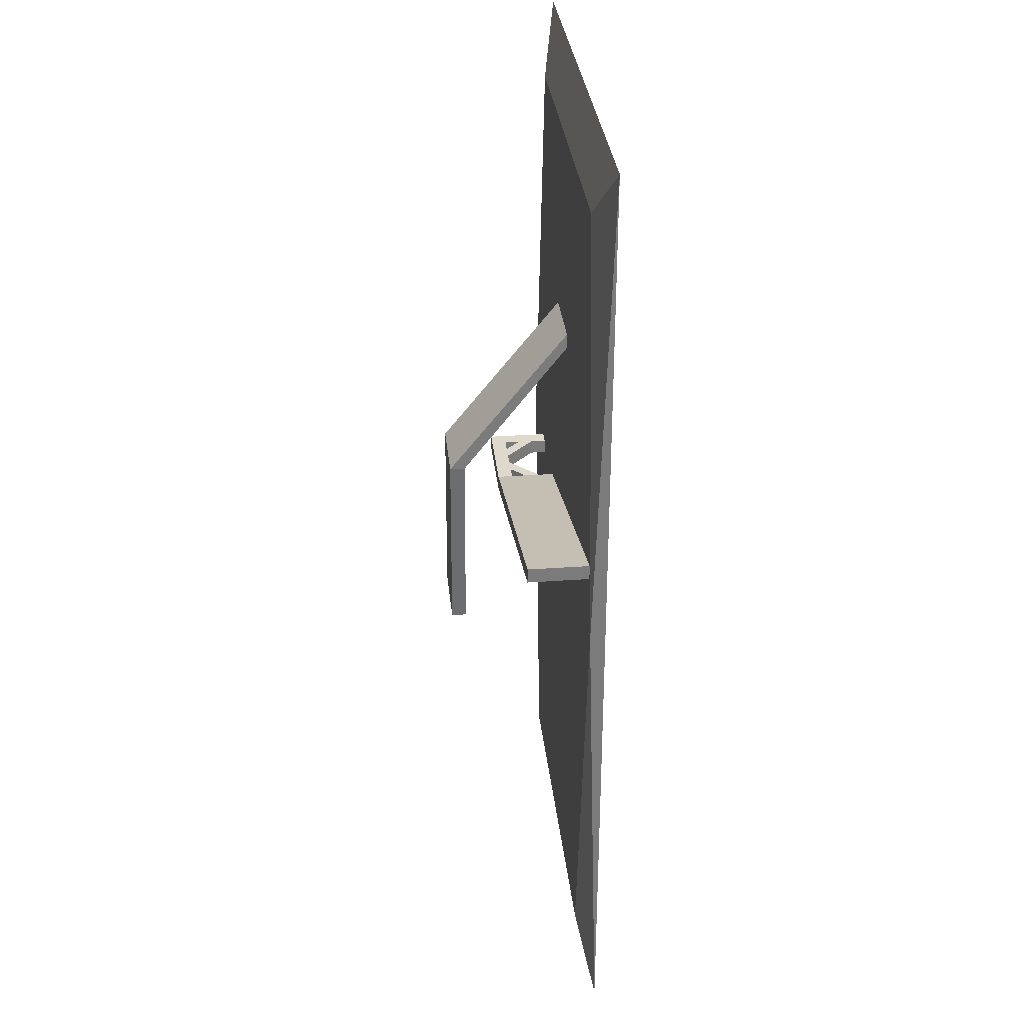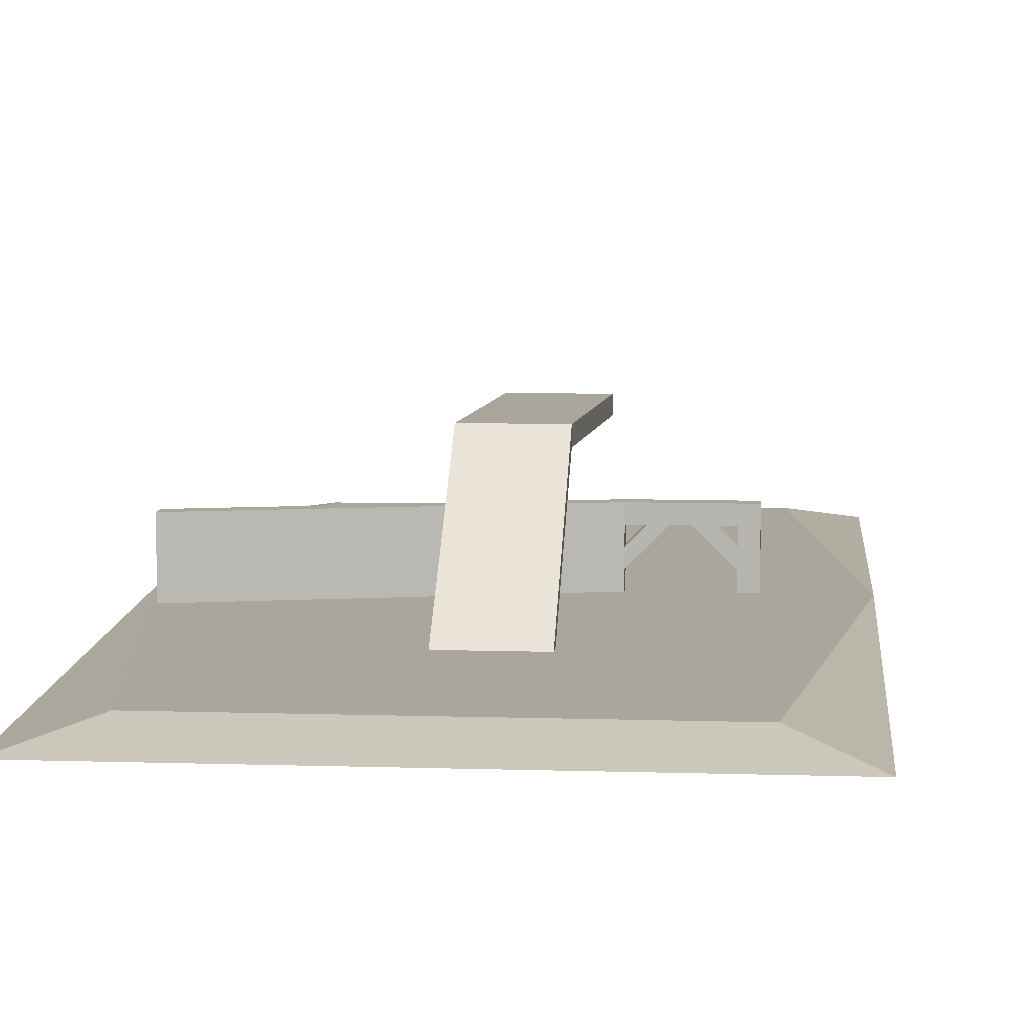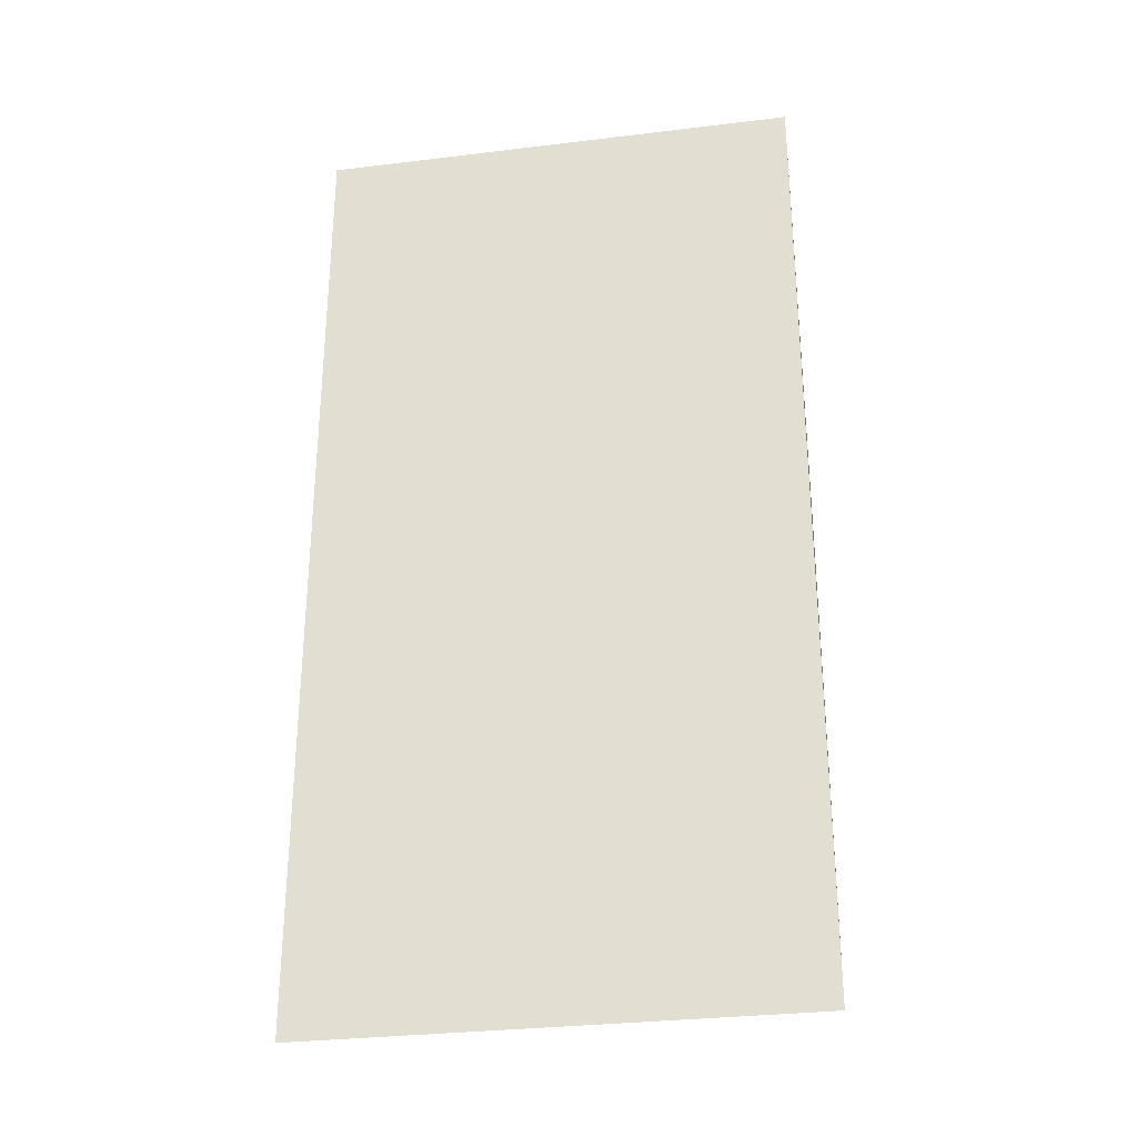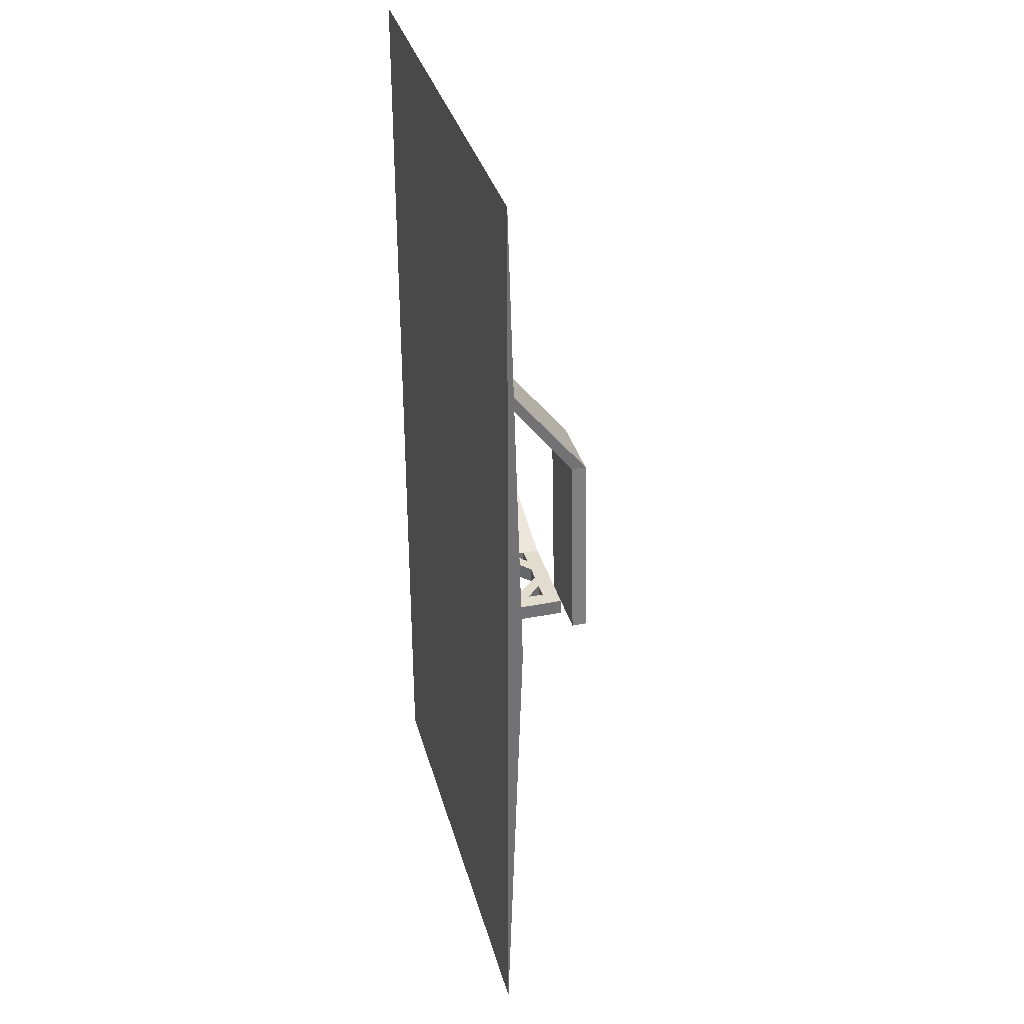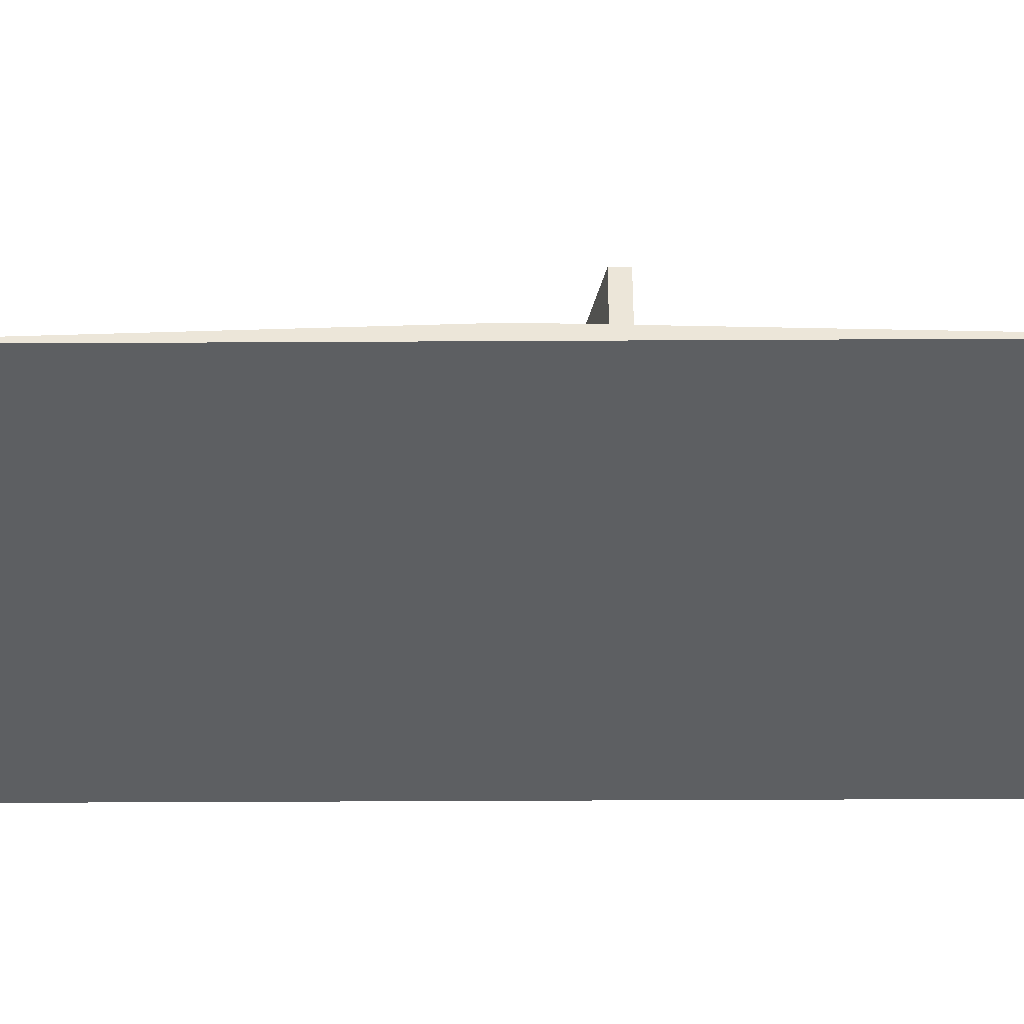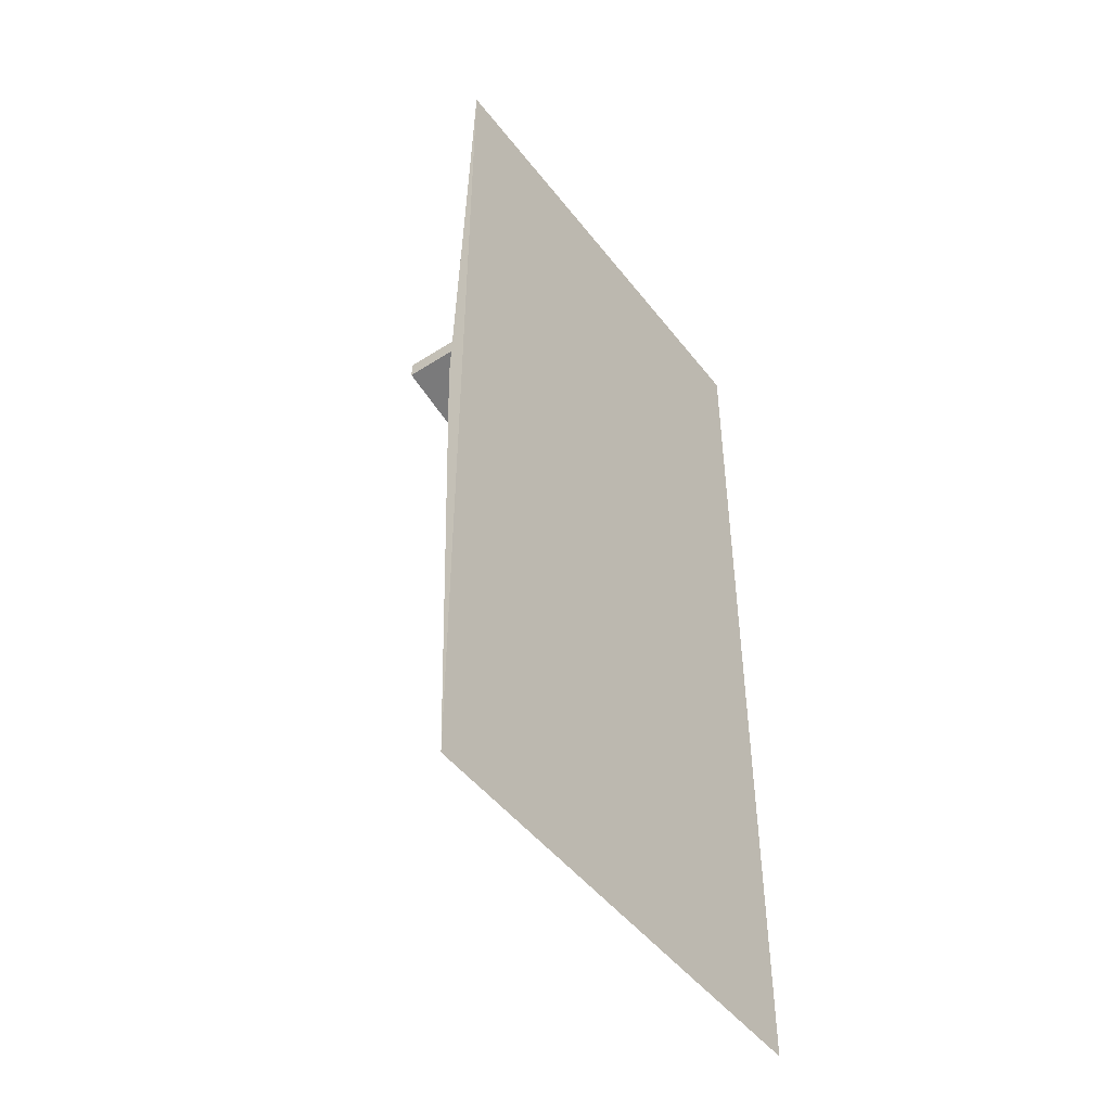
<metadata>
{"format":"obj","ext":"obj","renderer":"f3d","projection":"perspective","resolution":1024,"background":"white","views":[{"elev":31.9,"azim":-95.7,"up":"+Z"},{"elev":7.9,"azim":5.1,"up":"+Y"},{"elev":-30.4,"azim":10.0,"up":"+Z"},{"elev":34.7,"azim":75.2,"up":"+Z"},{"elev":-39.7,"azim":-89.6,"up":"+Y"},{"elev":-48.0,"azim":-54.2,"up":"+Z"}]}
</metadata>
<code>
v -64 12 -64
v -64 12 64
v -64 16 -64
v -48 16 48
v 48 16 48
v 64 12 64
v 64 12 -64
v 64 16 -64
v -64 12 -64
v -64 16 -64
v -64 12 -192
v -48 16 -176
v 64 16 -64
v 64 12 -64
v 64 12 -192
v 48 16 -176
v -60 32 -44
v -60 32 -48
v -60 16 -48
v -60 16 -44
v 20 16 -68
v 20 32 -68
v 20 16 -64
v 20 32 -64
v 20 28 -68
v 20 28 -64
v 20 32 -64
v 20 32 -68
v 40 32 -64
v 40 28 -64
v 40 28 -68
v 40 32 -68
v 20 20 -64
v 20 24 -64
v 20 24 -68
v 20 20 -68
v 24 28 -64
v 24 28 -68
v 28 28 -64
v 28 28 -68
v 40 20 -64
v 32 28 -64
v 32 28 -68
v 40 20 -68
v 40 24 -64
v 36 28 -64
v 36 28 -68
v 40 24 -68
v 40 16 -68
v 40 16 -64
v 40 32 -64
v 40 32 -68
v 44 32 -64
v 44 16 -64
v 44 16 -68
v 44 32 -68
v -8 44 -44
v -8 16 -8
v -8 16 -4
v -8 48 -44
v 12 48 -44
v 12 16 -4
v 12 16 -8
v 12 44 -44
v -4 44 -96
v -8 44 -44
v -8 48 -44
v -4 48 -96
v 12 48 -44
v 12 44 -44
v 16 44 -96
v 16 48 -96
o entity0_brush0
f 1 2 3
f 3 2 4
f 5 4 2 6
f 6 2 1 7
f 8 3 4 5
f 7 1 3 8
f 8 5 6
f 7 8 6
o entity0_brush1
f 9 10 11
f 11 10 12
f 13 10 9 14
f 14 9 11 15
f 16 12 10 13
f 15 11 12 16
f 15 16 13
f 13 14 15
o entity0_brush2
f 17 18 19 20
f 21 19 18 22
f 23 20 19 21
f 22 18 17 24
f 24 17 20 23
f 22 24 23 21
o entity0_brush3
f 25 26 27 28
f 29 27 26 30
f 30 26 25 31
f 32 28 27 29
f 31 25 28 32
f 32 29 30 31
o entity0_brush4
f 33 34 35 36
f 35 34 37 38
f 39 37 34 33
f 40 38 37 39
f 36 35 38 40
f 40 39 33 36
o entity0_brush5
f 41 42 43 44
f 45 46 42 41
f 47 43 42 46
f 44 43 47 48
f 48 47 46 45
f 44 48 45 41
o entity0_brush6
f 49 50 51 52
f 53 51 50 54
f 54 50 49 55
f 56 52 51 53
f 55 49 52 56
f 56 53 54 55
o entity0_brush7
f 57 58 59 60
f 61 60 59 62
f 62 59 58 63
f 63 58 57 64
f 64 57 60 61
f 61 62 63 64
o entity0_brush8
f 65 66 67 68
f 69 67 66 70
f 70 66 65 71
f 72 68 67 69
f 71 65 68 72
f 72 69 70 71

</code>
